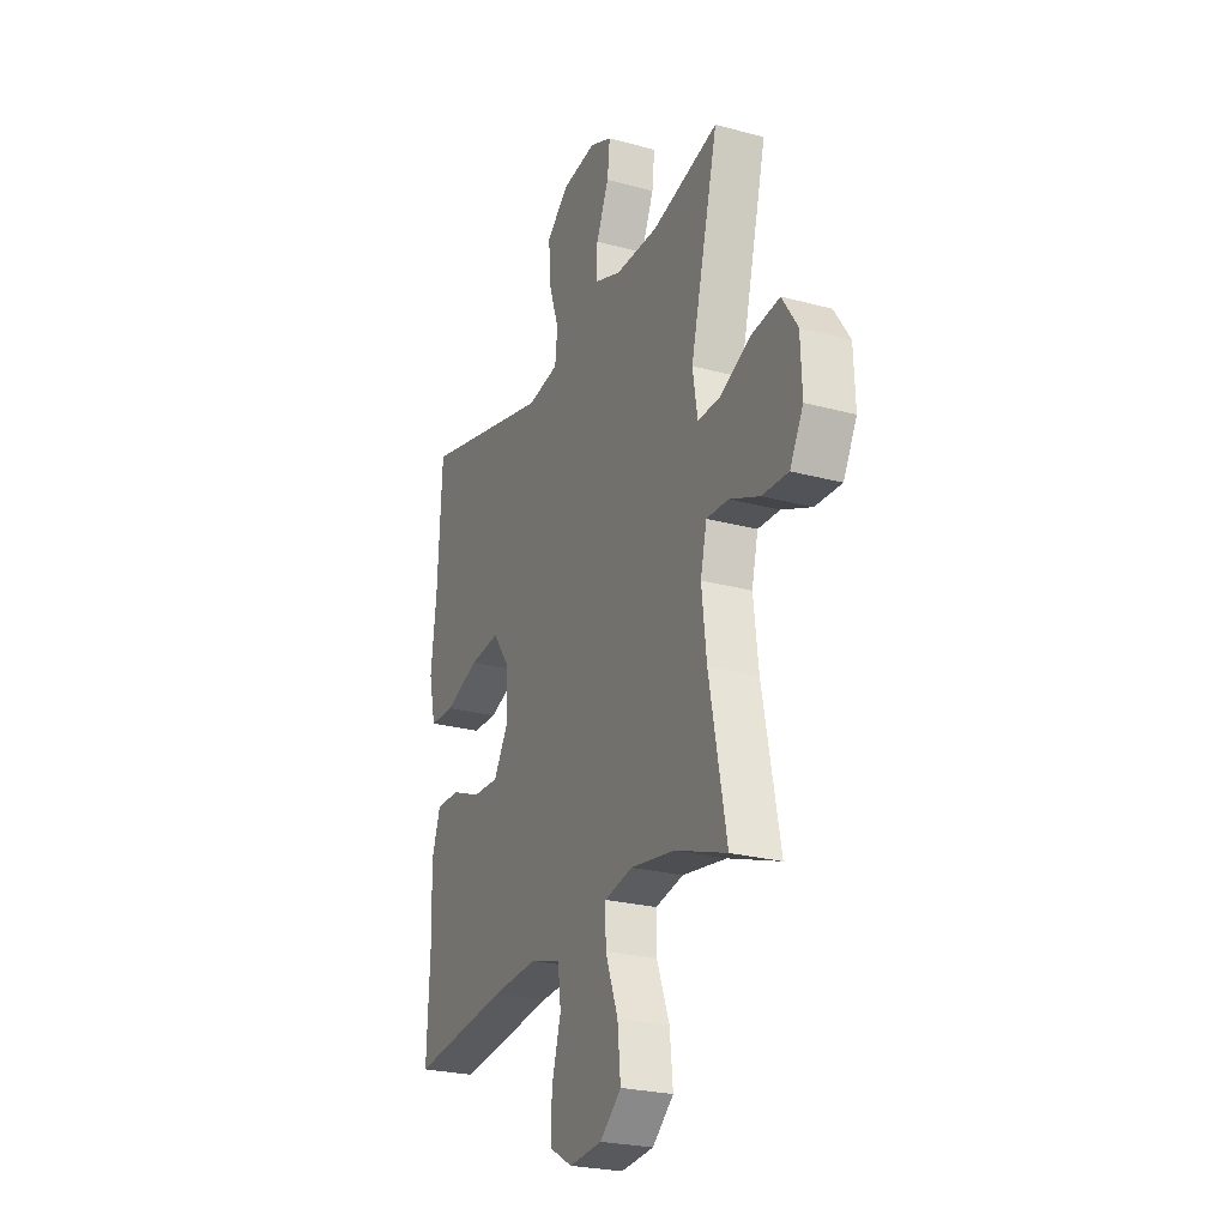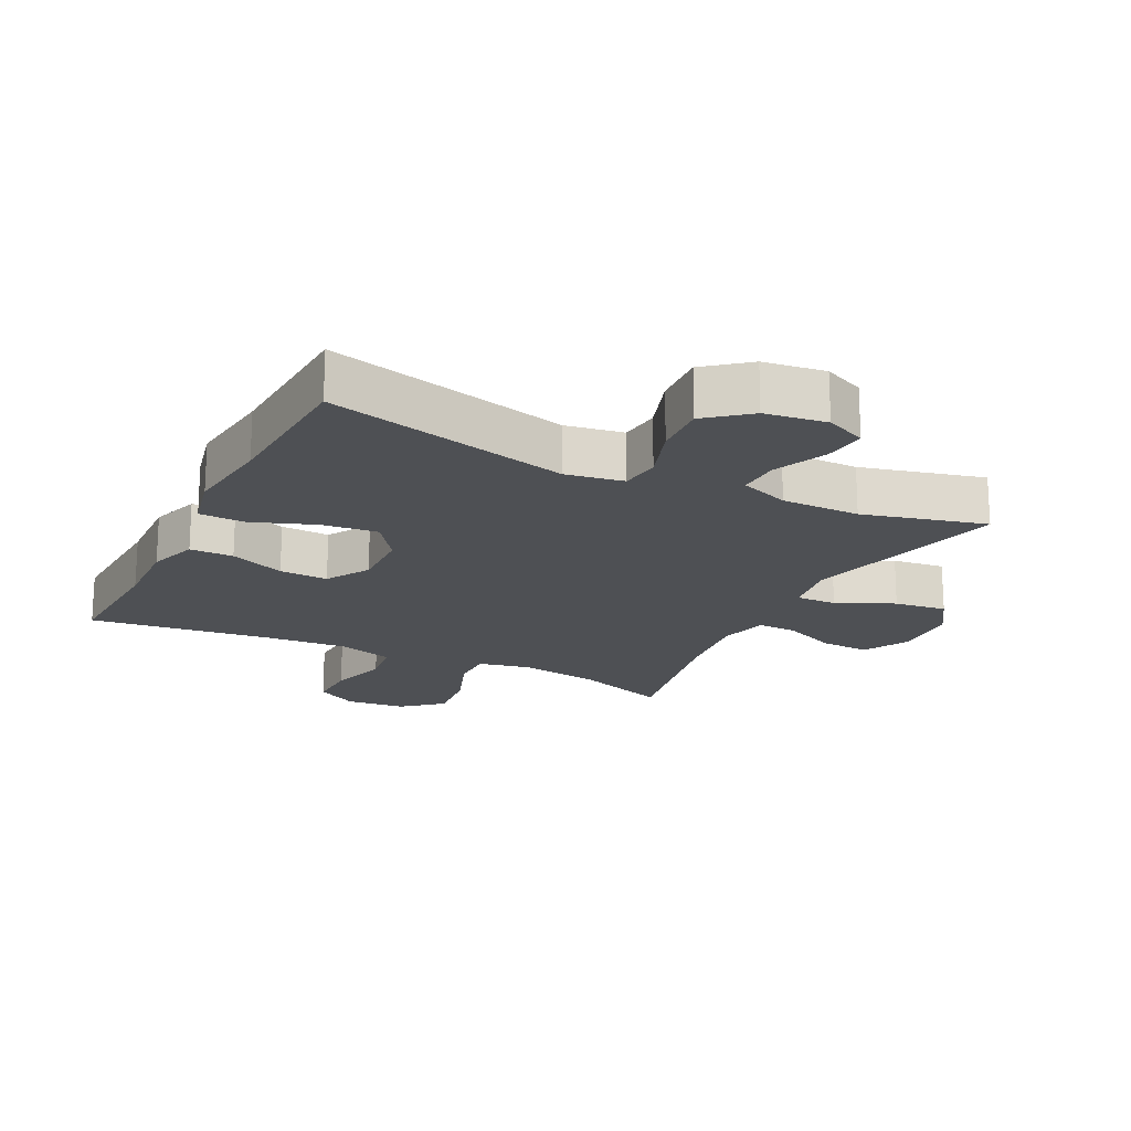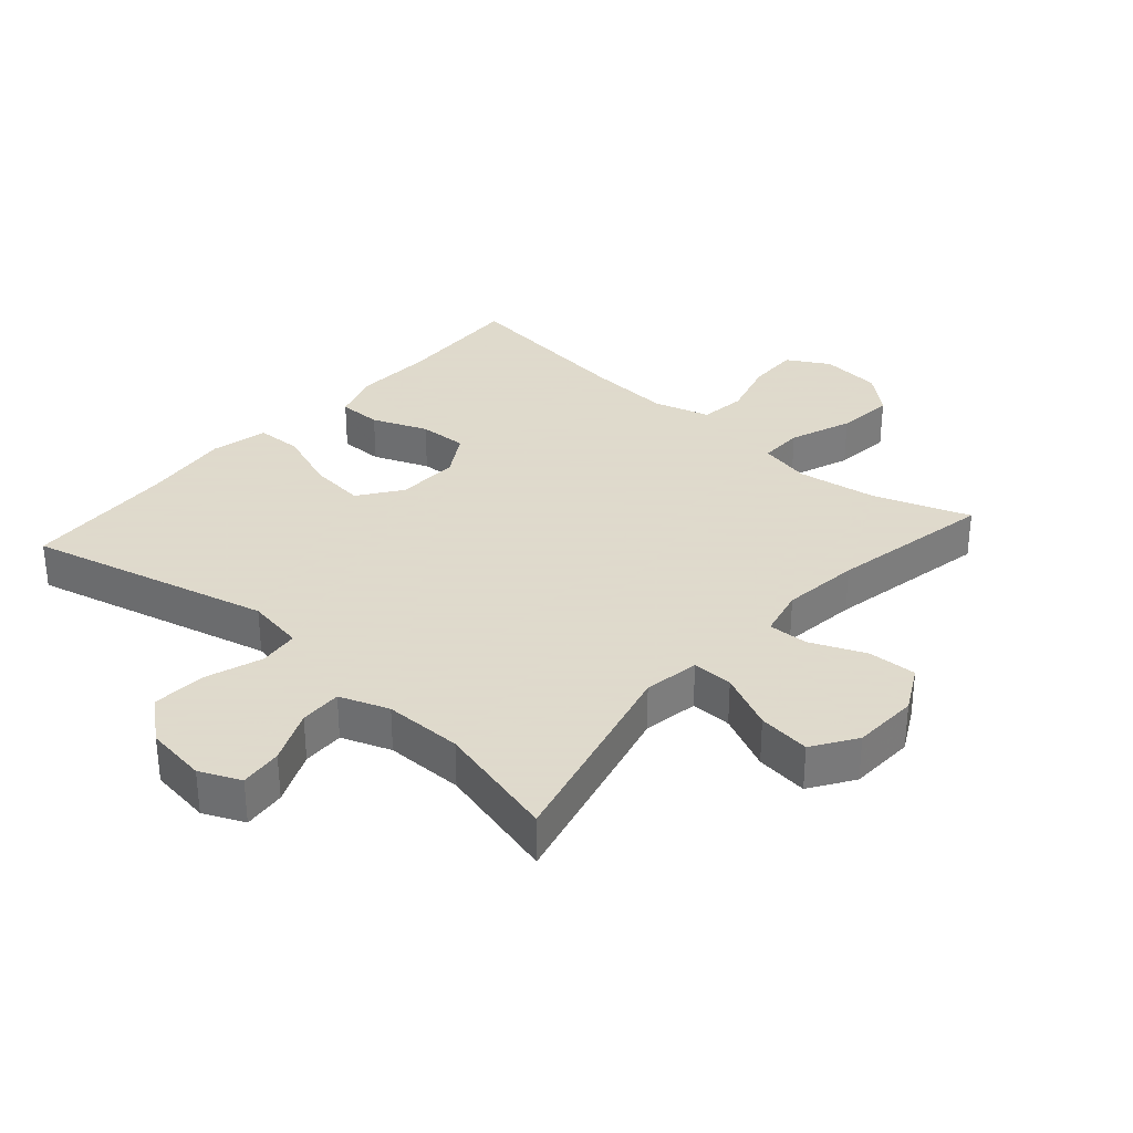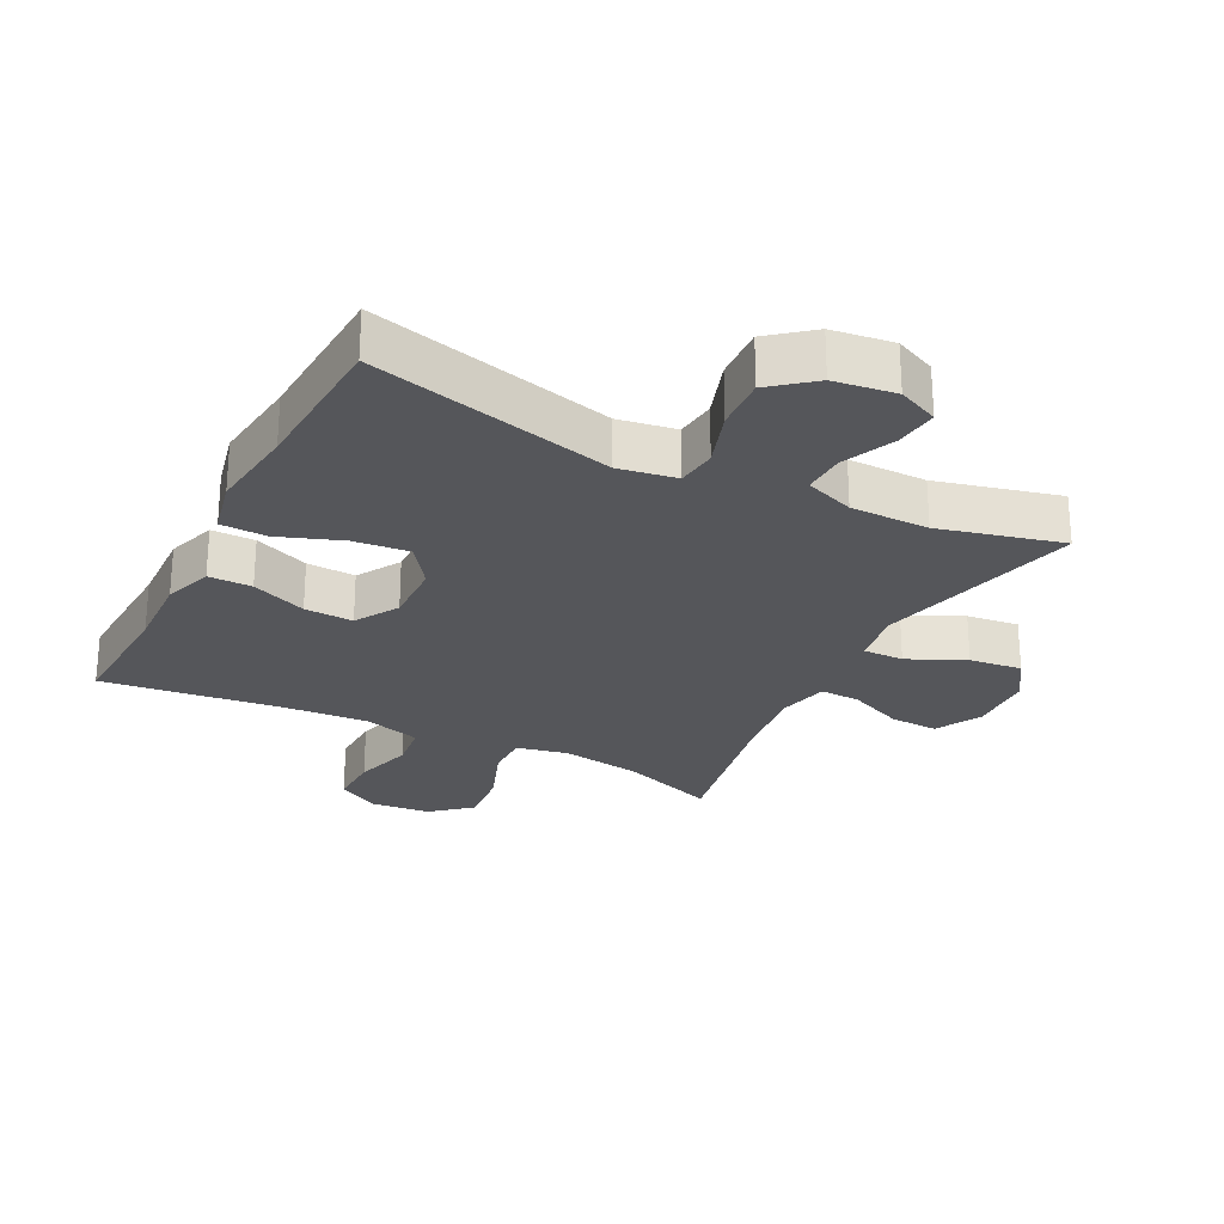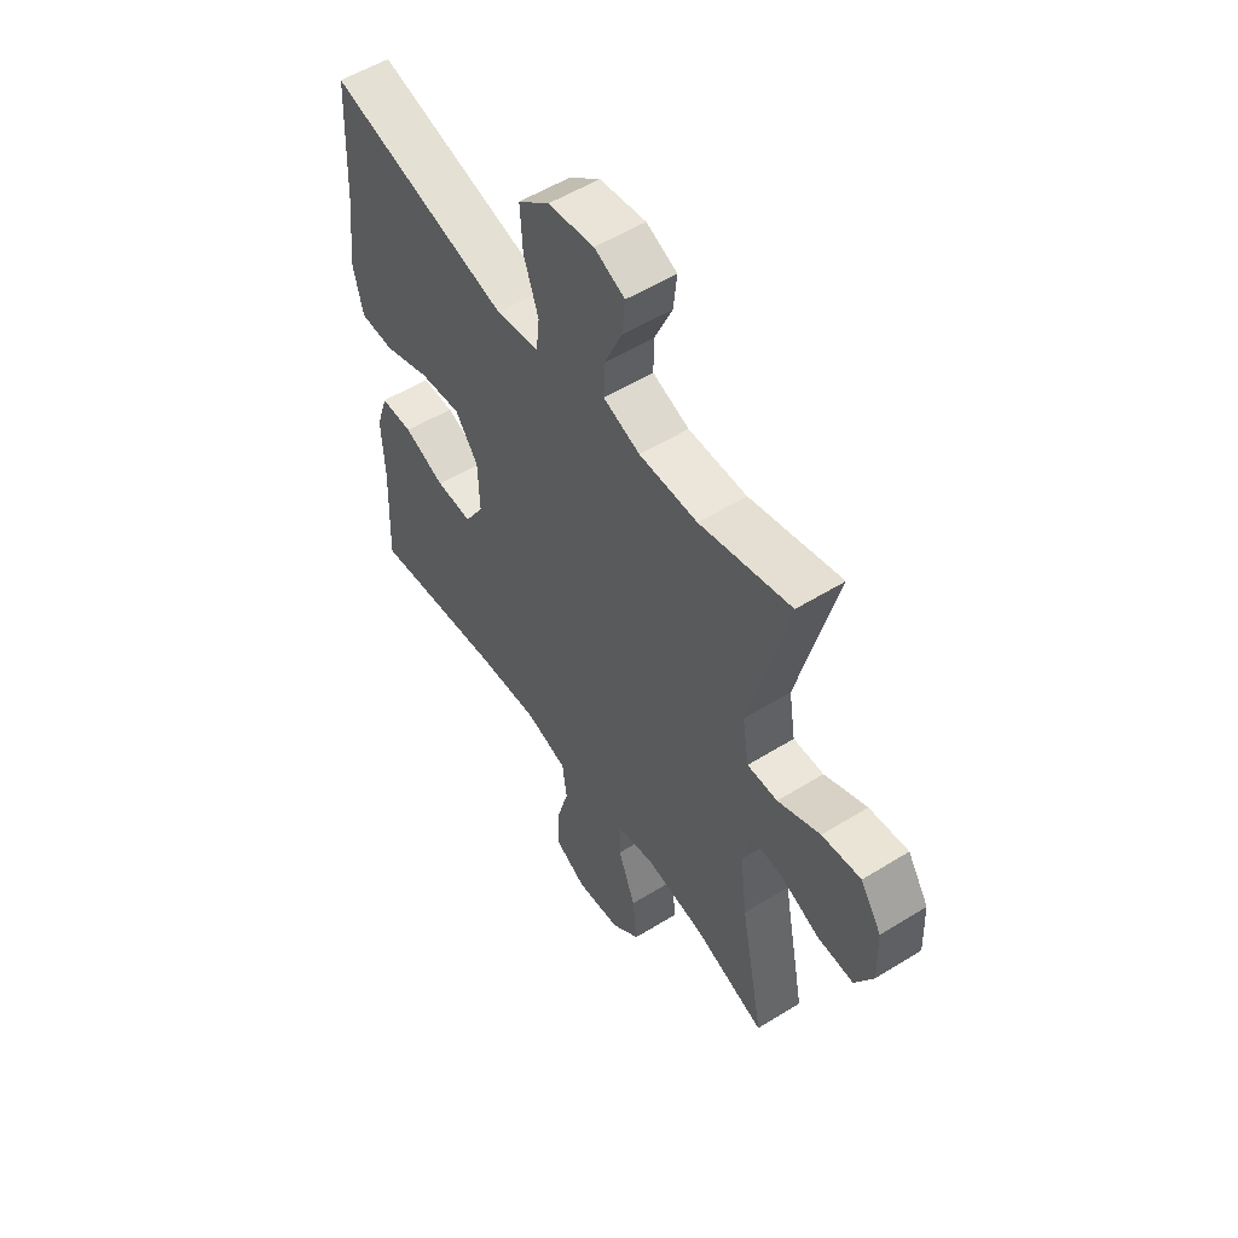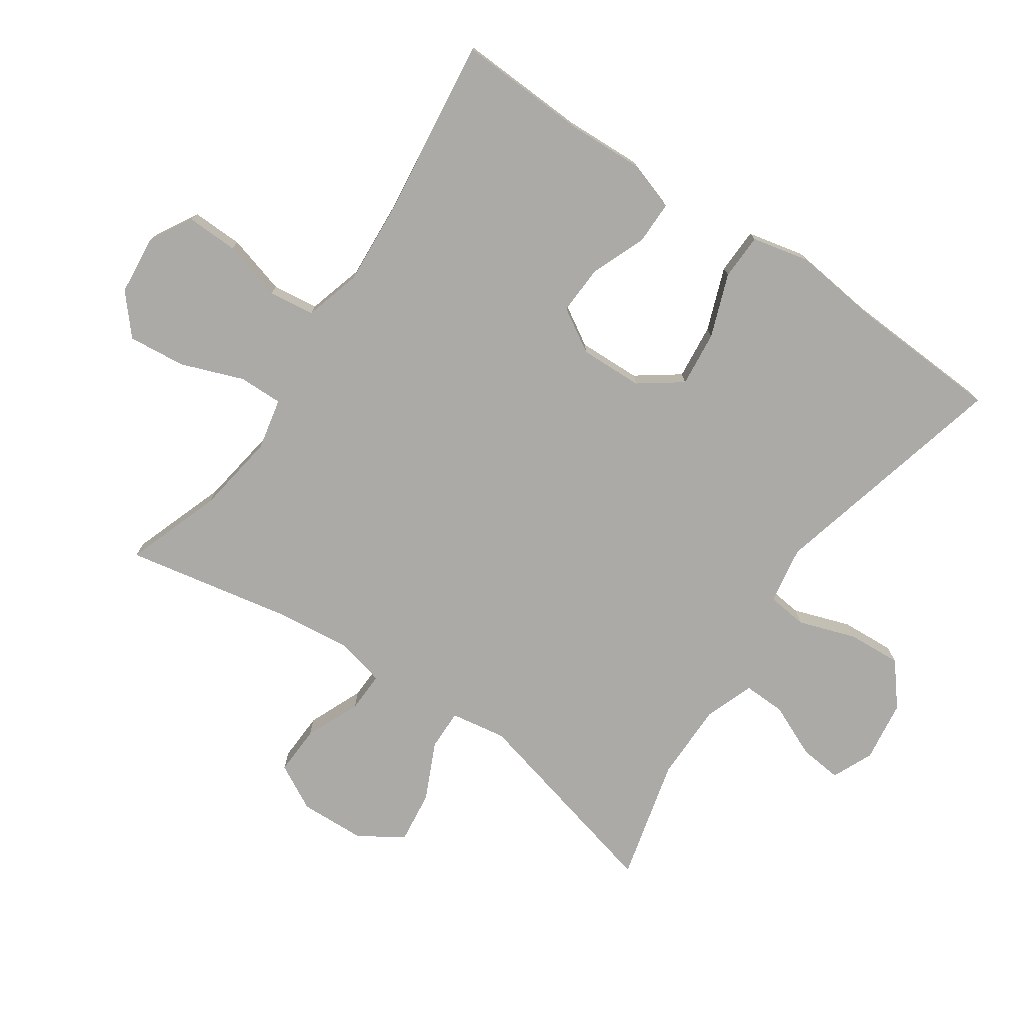
<metadata>
{"format":"obj","ext":"obj","renderer":"f3d","projection":"perspective","resolution":1024,"background":"white","views":[{"elev":-24.8,"azim":66.2,"up":"+Z"},{"elev":-18.8,"azim":-26.6,"up":"+Y"},{"elev":32.4,"azim":41.4,"up":"+Y"},{"elev":-25.9,"azim":-27.2,"up":"+Y"},{"elev":54.4,"azim":56.6,"up":"+Z"},{"elev":-75.9,"azim":-124.3,"up":"+Y"}]}
</metadata>
<code>
v -0.5 0.07 0.5
v -0.125 0.07 0.407
v -0.036 0.07 0.422
v -0.029 0.07 0.484
v -0.059 0.07 0.572
v -0.064 0.07 0.655
v 0.001 0.07 0.708
v 0.096 0.07 0.721
v 0.159 0.07 0.693
v 0.152 0.07 0.627
v 0.116 0.07 0.545
v 0.114 0.07 0.48
v 0.19 0.07 0.452
v 0.311 0.07 0.452
v 0.5 0.07 0.5
v 0.421 0.07 0.182
v 0.435 0.07 0.096
v 0.498 0.07 0.097
v 0.586 0.07 0.138
v 0.667 0.07 0.148
v 0.711 0.07 0.081
v 0.715 0.07 -0.021
v 0.677 0.07 -0.092
v 0.602 0.07 -0.089
v 0.517 0.07 -0.053
v 0.455 0.07 -0.051
v 0.437 0.07 -0.127
v 0.451 0.07 -0.247
v 0.5 0.07 -0.5
v 0.353 0.07 -0.448
v 0.228 0.07 -0.429
v 0.148 0.07 -0.446
v 0.149 0.07 -0.514
v 0.185 0.07 -0.61
v 0.194 0.07 -0.699
v 0.134 0.07 -0.751
v 0.041 0.07 -0.76
v -0.024 0.07 -0.723
v -0.022 0.07 -0.644
v 0.004 0.07 -0.552
v -0.005 0.07 -0.481
v -0.092 0.07 -0.456
v -0.222 0.07 -0.465
v -0.5 0.07 -0.5
v -0.491 0.07 -0.302
v -0.496 0.07 -0.182
v -0.471 0.07 -0.106
v -0.404 0.07 -0.106
v -0.319 0.07 -0.14
v -0.244 0.07 -0.143
v -0.204 0.07 -0.076
v -0.207 0.07 0.021
v -0.254 0.07 0.086
v -0.34 0.07 0.077
v -0.437 0.07 0.041
v -0.508 0.07 0.043
v -0.528 0.07 0.131
v -0.512 0.07 0.268
v -0.5 0 0.5
v -0.125 0 0.407
v -0.036 0 0.422
v -0.029 0 0.484
v -0.059 0 0.572
v -0.064 0 0.655
v 0.001 0 0.708
v 0.096 0 0.721
v 0.159 0 0.693
v 0.152 0 0.627
v 0.116 0 0.545
v 0.114 0 0.48
v 0.19 0 0.452
v 0.311 0 0.452
v 0.5 0 0.5
v 0.421 0 0.182
v 0.435 0 0.096
v 0.498 0 0.097
v 0.586 0 0.138
v 0.667 0 0.148
v 0.711 0 0.081
v 0.715 0 -0.021
v 0.677 0 -0.092
v 0.602 0 -0.089
v 0.517 0 -0.053
v 0.455 0 -0.051
v 0.437 0 -0.127
v 0.451 0 -0.247
v 0.5 0 -0.5
v 0.353 0 -0.448
v 0.228 0 -0.429
v 0.148 0 -0.446
v 0.149 0 -0.514
v 0.185 0 -0.61
v 0.194 0 -0.699
v 0.134 0 -0.751
v 0.041 0 -0.76
v -0.024 0 -0.723
v -0.022 0 -0.644
v 0.004 0 -0.552
v -0.005 0 -0.481
v -0.092 0 -0.456
v -0.222 0 -0.465
v -0.5 0 -0.5
v -0.491 0 -0.302
v -0.496 0 -0.182
v -0.471 0 -0.106
v -0.404 0 -0.106
v -0.319 0 -0.14
v -0.244 0 -0.143
v -0.204 0 -0.076
v -0.207 0 0.021
v -0.254 0 0.086
v -0.34 0 0.077
v -0.437 0 0.041
v -0.508 0 0.043
v -0.528 0 0.131
v -0.512 0 0.268
f 55 56 57 58
f 54 55 58 1
f 53 54 1 2
f 52 53 2 3
f 51 52 3
f 46 47 48 49
f 45 46 49 50
f 43 44 45 50
f 42 43 50 51
f 37 38 39 40
f 37 40 41
f 36 37 41
f 33 34 35 36
f 32 33 36 41
f 28 29 30
f 27 28 30 31
f 26 27 31 32
f 22 23 24 25
f 22 25 26
f 21 22 26
f 18 19 20 21
f 17 18 21 26
f 16 17 26 32
f 14 15 16 32
f 8 9 10 11
f 8 11 12
f 7 8 12
f 4 5 6 7
f 3 4 7 12
f 51 3 12 13
f 32 41 42 51
f 13 14 32 51
f 116 115 114 113
f 59 116 113 112
f 60 59 112 111
f 61 60 111 110
f 61 110 109
f 107 106 105 104
f 108 107 104 103
f 108 103 102 101
f 109 108 101 100
f 98 97 96 95
f 99 98 95
f 99 95 94
f 94 93 92 91
f 99 94 91 90
f 88 87 86
f 89 88 86 85
f 90 89 85 84
f 83 82 81 80
f 84 83 80
f 84 80 79
f 79 78 77 76
f 84 79 76 75
f 90 84 75 74
f 90 74 73 72
f 69 68 67 66
f 70 69 66
f 70 66 65
f 65 64 63 62
f 70 65 62 61
f 71 70 61 109
f 109 100 99 90
f 109 90 72 71
f 1 59 60 2
f 2 60 61 3
f 3 61 62 4
f 4 62 63 5
f 5 63 64 6
f 6 64 65 7
f 7 65 66 8
f 8 66 67 9
f 9 67 68 10
f 10 68 69 11
f 11 69 70 12
f 12 70 71 13
f 13 71 72 14
f 14 72 73 15
f 15 73 74 16
f 16 74 75 17
f 17 75 76 18
f 18 76 77 19
f 19 77 78 20
f 20 78 79 21
f 21 79 80 22
f 22 80 81 23
f 23 81 82 24
f 24 82 83 25
f 25 83 84 26
f 26 84 85 27
f 27 85 86 28
f 28 86 87 29
f 29 87 88 30
f 30 88 89 31
f 31 89 90 32
f 32 90 91 33
f 33 91 92 34
f 34 92 93 35
f 35 93 94 36
f 36 94 95 37
f 37 95 96 38
f 38 96 97 39
f 39 97 98 40
f 40 98 99 41
f 41 99 100 42
f 42 100 101 43
f 43 101 102 44
f 44 102 103 45
f 45 103 104 46
f 46 104 105 47
f 47 105 106 48
f 48 106 107 49
f 49 107 108 50
f 50 108 109 51
f 51 109 110 52
f 52 110 111 53
f 53 111 112 54
f 54 112 113 55
f 55 113 114 56
f 56 114 115 57
f 57 115 116 58
f 58 116 59 1

</code>
